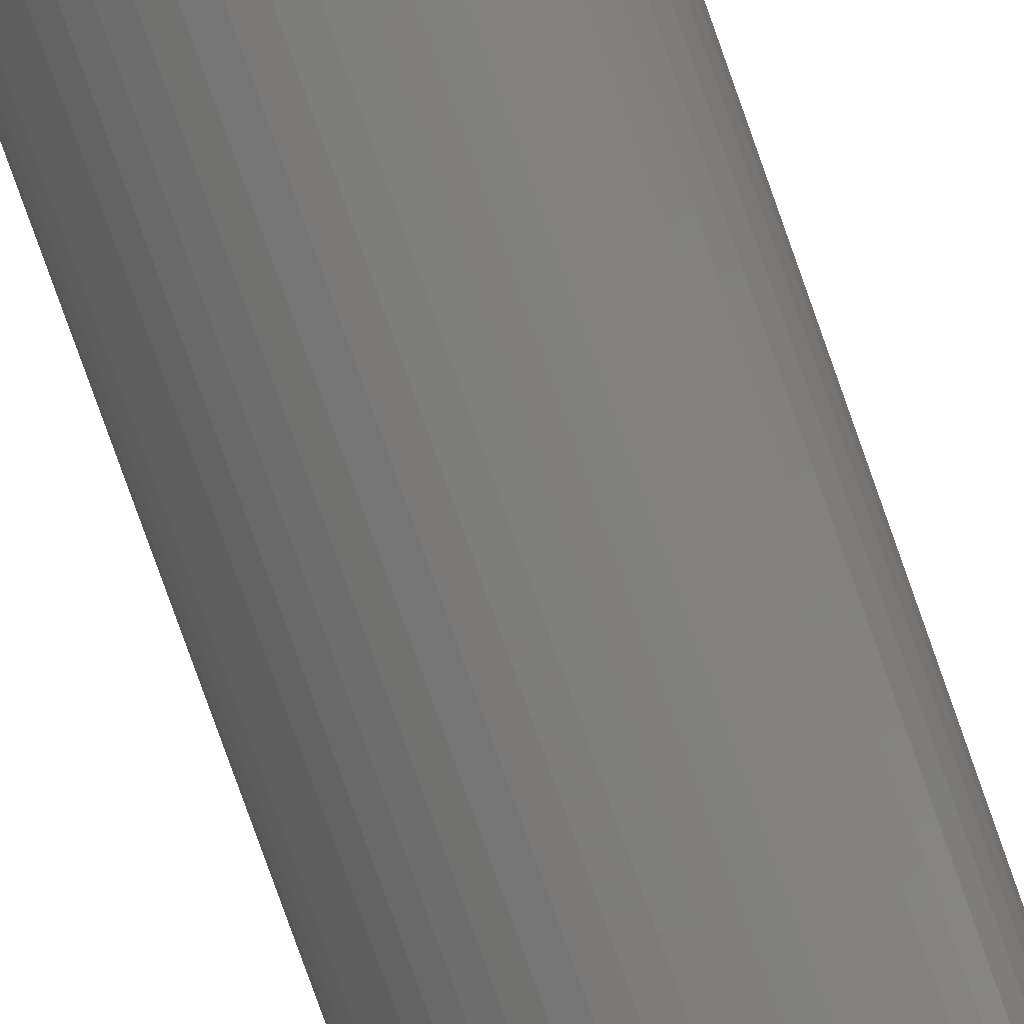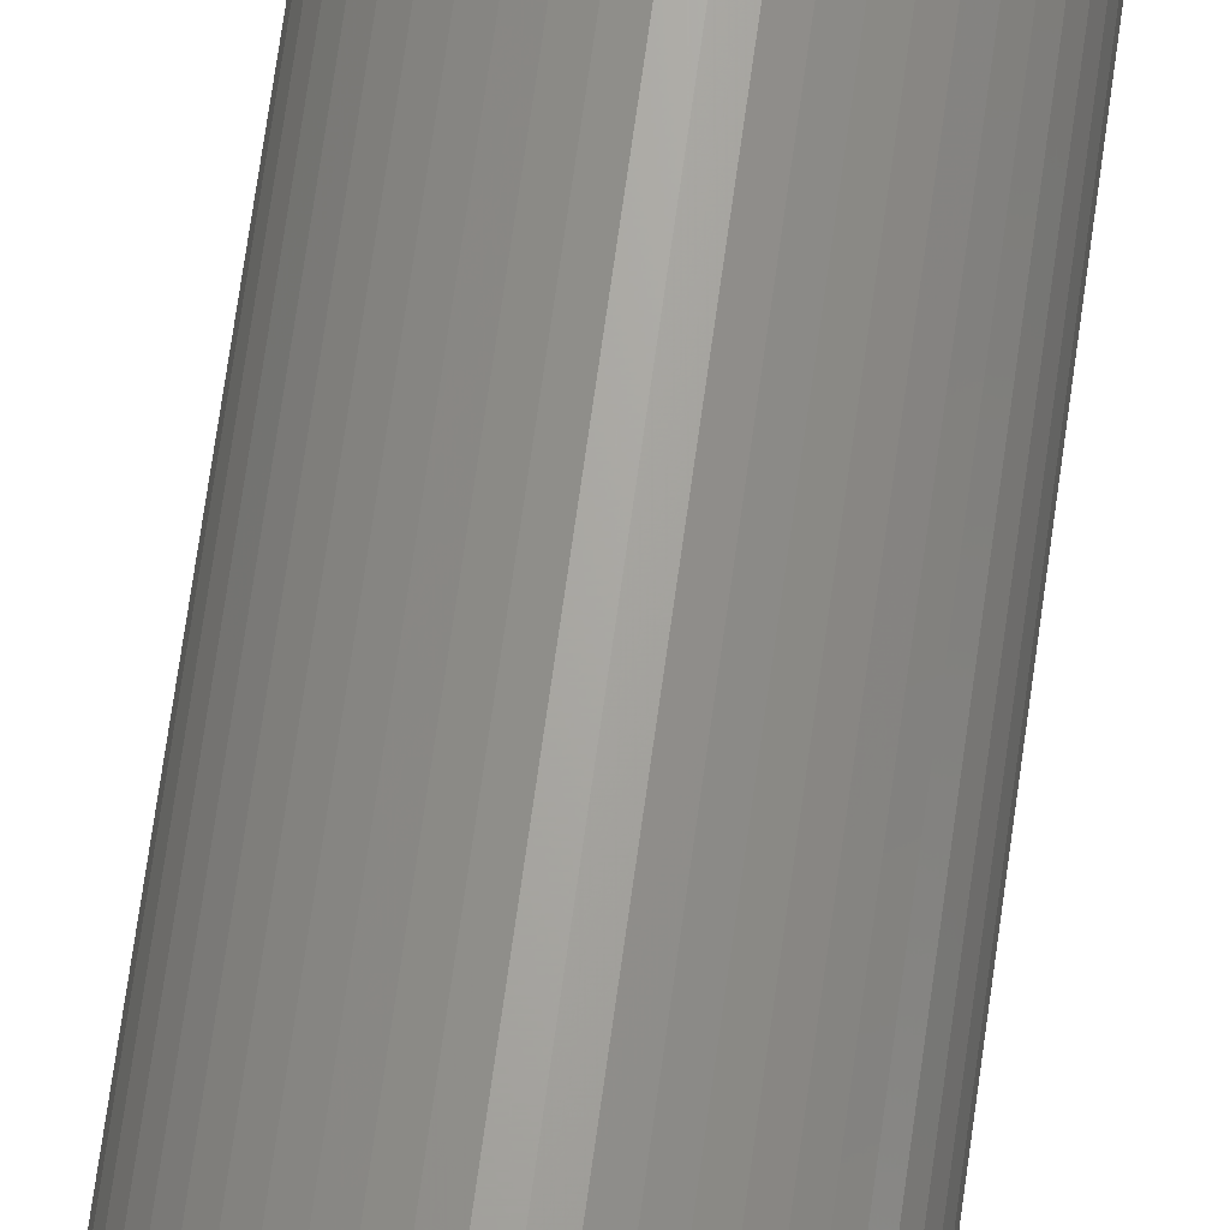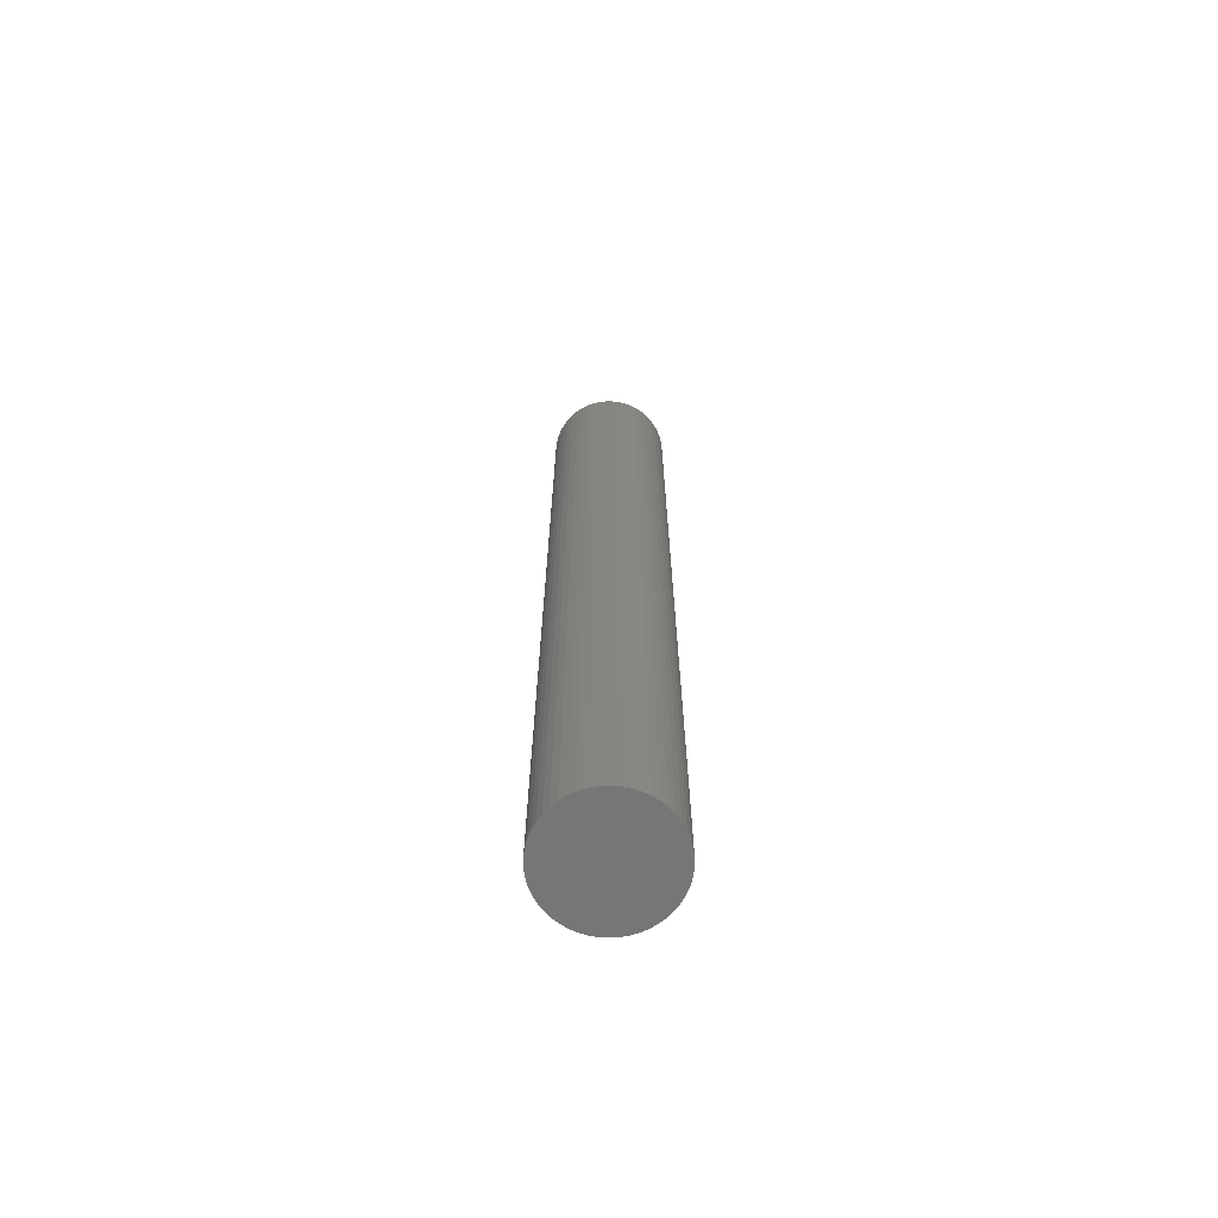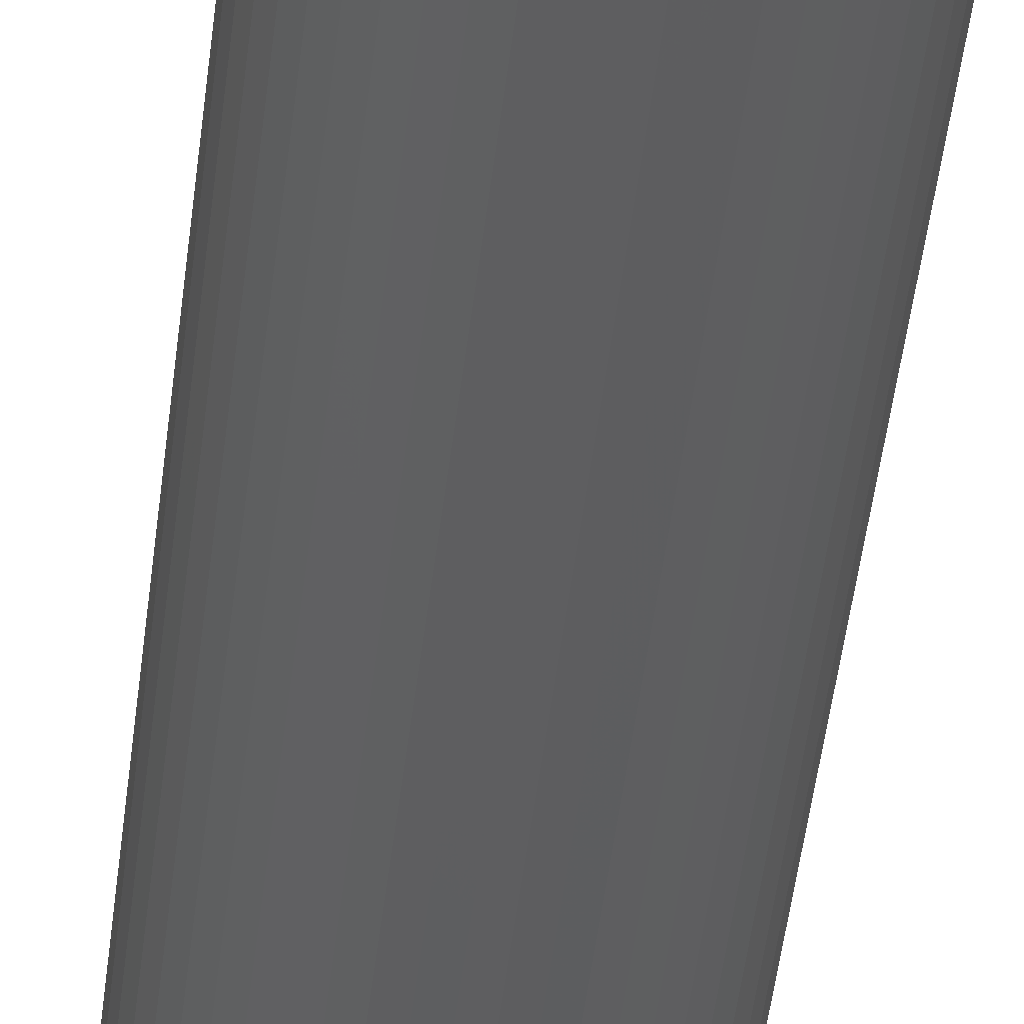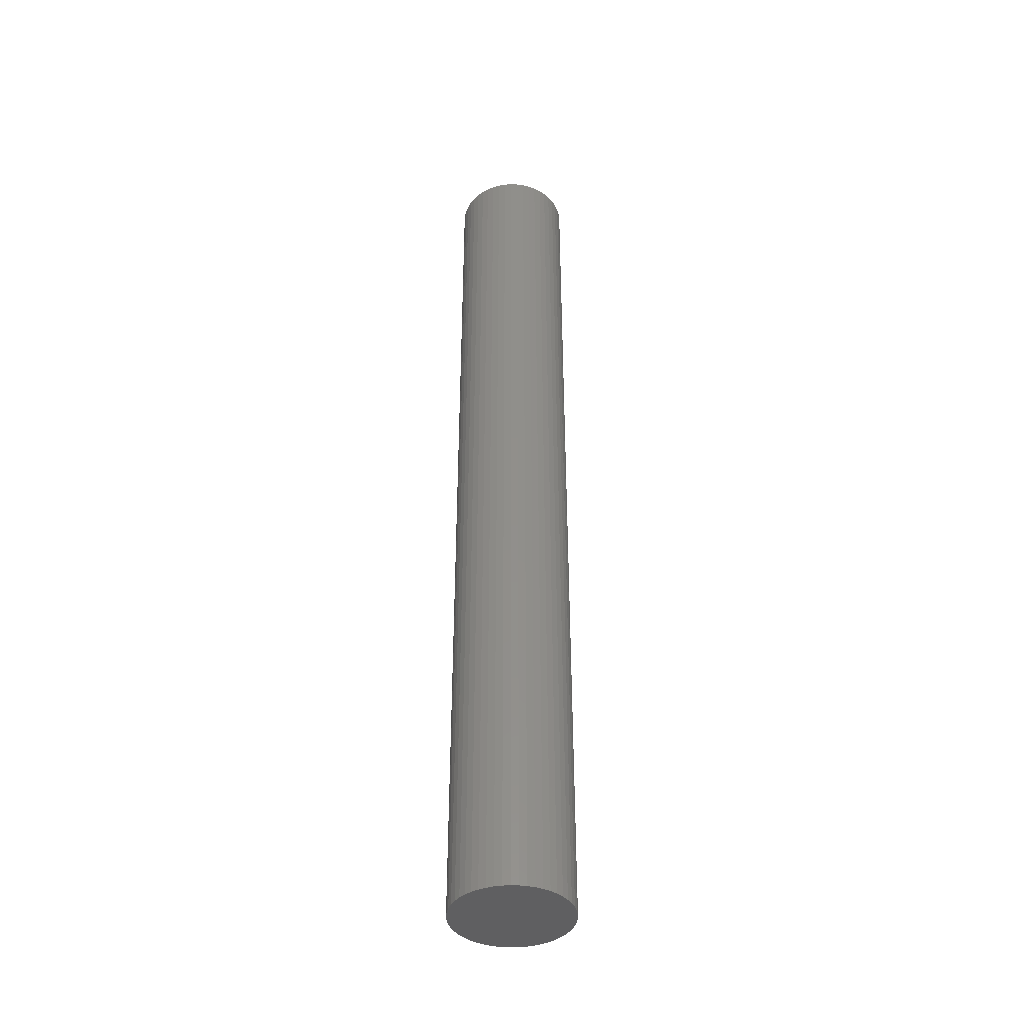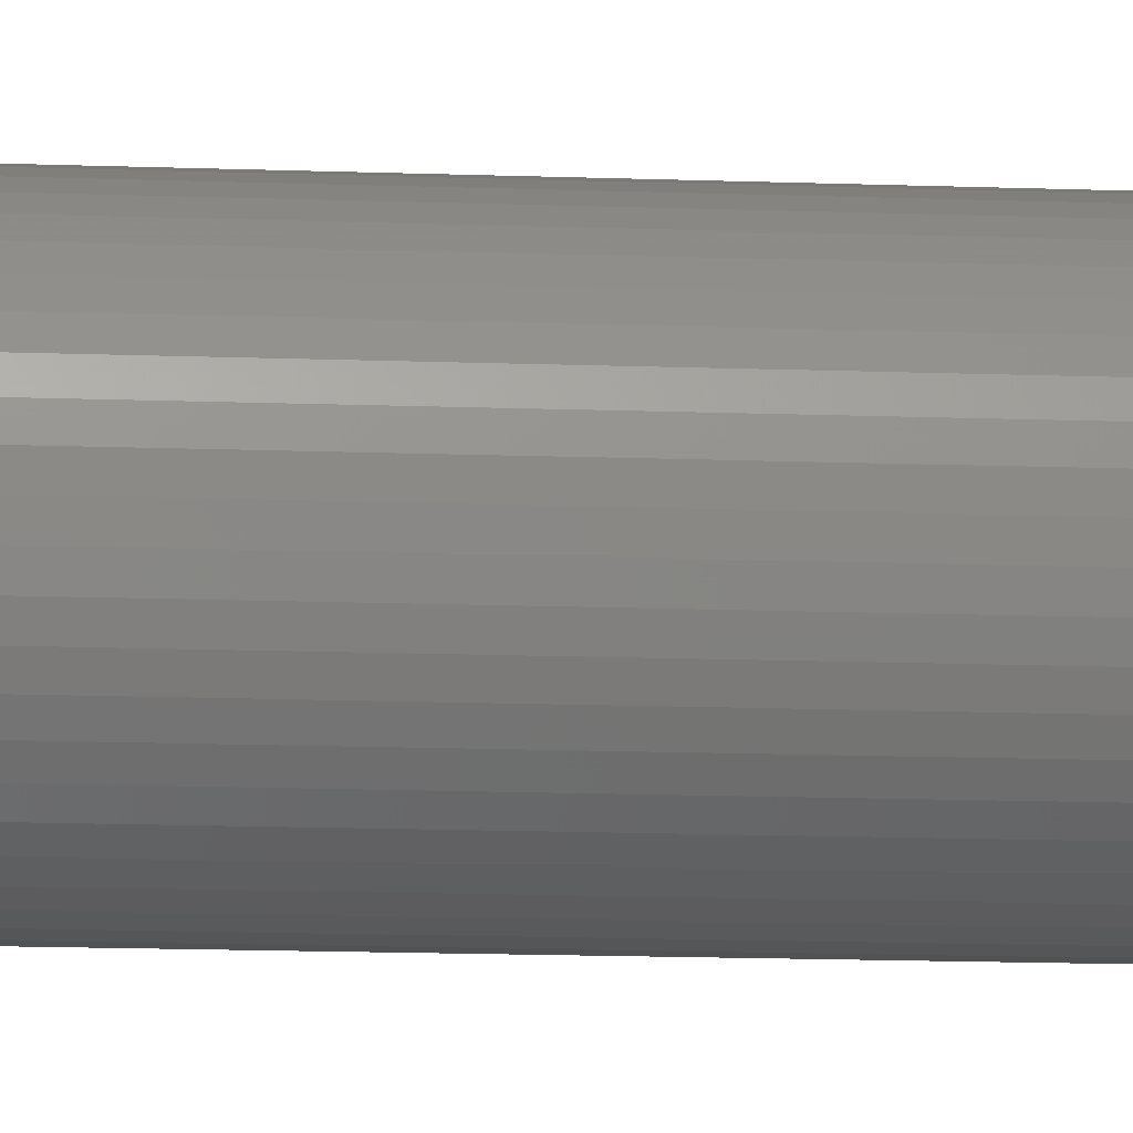
<metadata>
{"format":"stl","ext":"stl","renderer":"f3d","projection":"perspective","resolution":1024,"background":"white","views":[{"elev":-76.3,"azim":19.3,"up":"+Y"},{"elev":66.3,"azim":-172.3,"up":"+Y"},{"elev":-68.5,"azim":-68.5,"up":"+Z"},{"elev":-35.4,"azim":174.8,"up":"+Y"},{"elev":-40.4,"azim":163.2,"up":"+Z"},{"elev":-8.6,"azim":82.4,"up":"+Y"}]}
</metadata>
<code>
# stl→obj: 100 verts, 196 faces
v 3.35 0 27
v 3.324 0.4199 -27
v 3.324 0.4199 27
v 3.35 0 -27
v -3.35 0 -27
v -3.324 0.4199 27
v -3.324 0.4199 -27
v -3.35 0 27
v 0.2103 3.343 -27
v -0.2103 3.343 27
v 0.2103 3.343 27
v -0.2103 3.343 -27
v 3.324 -0.4199 27
v 3.245 0.8331 27
v 3.245 -0.8331 27
v 3.115 1.233 27
v 3.115 -1.233 27
v 2.936 1.614 27
v 2.936 -1.614 27
v 2.71 1.969 27
v 2.71 -1.969 27
v 2.442 2.293 27
v 2.442 -2.293 27
v 2.135 2.581 27
v 2.135 -2.581 27
v 1.795 2.829 27
v 1.795 -2.829 27
v 1.426 3.031 27
v 1.426 -3.031 27
v 1.035 3.186 27
v 1.035 -3.186 27
v 0.6277 3.291 27
v 0.6277 -3.291 27
v 0.2103 -3.343 27
v -0.2103 -3.343 27
v -0.6277 3.291 27
v -0.6277 -3.291 27
v -1.035 3.186 27
v -1.035 -3.186 27
v -1.426 3.031 27
v -1.426 -3.031 27
v -1.795 2.829 27
v -1.795 -2.829 27
v -2.135 2.581 27
v -2.135 -2.581 27
v -2.442 2.293 27
v -2.442 -2.293 27
v -2.71 1.969 27
v -2.71 -1.969 27
v -2.936 1.614 27
v -2.936 -1.614 27
v -3.115 1.233 27
v -3.115 -1.233 27
v -3.245 0.8331 27
v -3.245 -0.8331 27
v -3.324 -0.4199 27
v 2.71 -1.969 -27
v 2.442 -2.293 -27
v 3.324 -0.4199 -27
v 3.245 -0.8331 -27
v 3.245 0.8331 -27
v 3.115 -1.233 -27
v 3.115 1.233 -27
v 2.936 -1.614 -27
v 2.936 1.614 -27
v 2.71 1.969 -27
v 2.442 2.293 -27
v 2.135 -2.581 -27
v 2.135 2.581 -27
v 1.795 -2.829 -27
v 1.795 2.829 -27
v 1.426 -3.031 -27
v 1.426 3.031 -27
v 1.035 -3.186 -27
v 1.035 3.186 -27
v 0.6277 -3.291 -27
v 0.6277 3.291 -27
v 0.2103 -3.343 -27
v -0.2103 -3.343 -27
v -0.6277 -3.291 -27
v -0.6277 3.291 -27
v -1.035 -3.186 -27
v -1.035 3.186 -27
v -1.426 -3.031 -27
v -1.426 3.031 -27
v -1.795 -2.829 -27
v -1.795 2.829 -27
v -2.135 -2.581 -27
v -2.135 2.581 -27
v -2.442 -2.293 -27
v -2.442 2.293 -27
v -2.71 -1.969 -27
v -2.71 1.969 -27
v -2.936 -1.614 -27
v -2.936 1.614 -27
v -3.115 -1.233 -27
v -3.115 1.233 -27
v -3.245 -0.8331 -27
v -3.245 0.8331 -27
v -3.324 -0.4199 -27
f 1 2 3
f 2 1 4
f 5 6 7
f 6 5 8
f 9 10 11
f 10 9 12
f 3 13 1
f 14 13 3
f 14 15 13
f 16 15 14
f 16 17 15
f 18 17 16
f 18 19 17
f 20 19 18
f 20 21 19
f 22 21 20
f 22 23 21
f 24 23 22
f 24 25 23
f 26 25 24
f 26 27 25
f 28 27 26
f 28 29 27
f 30 29 28
f 30 31 29
f 32 31 30
f 32 33 31
f 11 33 32
f 11 34 33
f 10 34 11
f 10 35 34
f 36 35 10
f 36 37 35
f 38 37 36
f 38 39 37
f 40 39 38
f 40 41 39
f 42 41 40
f 42 43 41
f 44 43 42
f 44 45 43
f 46 45 44
f 46 47 45
f 48 47 46
f 48 49 47
f 50 49 48
f 50 51 49
f 52 51 50
f 52 53 51
f 54 53 52
f 54 55 53
f 6 55 54
f 6 56 55
f 56 6 8
f 23 57 21
f 57 23 58
f 59 2 4
f 60 2 59
f 60 61 2
f 62 61 60
f 62 63 61
f 64 63 62
f 64 65 63
f 57 65 64
f 57 66 65
f 58 66 57
f 58 67 66
f 68 67 58
f 68 69 67
f 70 69 68
f 70 71 69
f 72 71 70
f 72 73 71
f 74 73 72
f 74 75 73
f 76 75 74
f 76 77 75
f 78 77 76
f 78 9 77
f 79 9 78
f 79 12 9
f 80 12 79
f 80 81 12
f 82 81 80
f 82 83 81
f 84 83 82
f 84 85 83
f 86 85 84
f 86 87 85
f 88 87 86
f 88 89 87
f 90 89 88
f 90 91 89
f 92 91 90
f 92 93 91
f 94 93 92
f 94 95 93
f 96 95 94
f 96 97 95
f 98 97 96
f 98 99 97
f 100 99 98
f 100 7 99
f 7 100 5
f 89 46 44
f 46 89 91
f 83 40 38
f 40 83 85
f 16 65 18
f 65 16 63
f 73 30 28
f 30 73 75
f 69 26 24
f 26 69 71
f 97 50 95
f 50 97 52
f 81 38 36
f 38 81 83
f 78 33 34
f 33 78 76
f 15 59 13
f 59 15 60
f 3 61 14
f 61 3 2
f 67 24 22
f 24 67 69
f 18 66 20
f 66 18 65
f 75 32 30
f 32 75 77
f 95 48 93
f 48 95 50
f 93 46 91
f 46 93 48
f 99 52 97
f 52 99 54
f 85 42 40
f 42 85 87
f 12 36 10
f 36 12 81
f 13 4 1
f 4 13 59
f 94 53 96
f 53 94 51
f 100 8 5
f 8 100 56
f 79 34 35
f 34 79 78
f 72 27 29
f 27 72 70
f 14 63 16
f 63 14 61
f 20 67 22
f 67 20 66
f 77 11 32
f 11 77 9
f 71 28 26
f 28 71 73
f 7 54 99
f 54 7 6
f 87 44 42
f 44 87 89
f 19 62 17
f 62 19 64
f 84 39 41
f 39 84 82
f 90 49 92
f 49 90 47
f 96 55 98
f 55 96 53
f 68 23 25
f 23 68 58
f 74 29 31
f 29 74 72
f 76 31 33
f 31 76 74
f 21 64 19
f 64 21 57
f 17 60 15
f 60 17 62
f 80 35 37
f 35 80 79
f 88 43 45
f 43 88 86
f 90 45 47
f 45 90 88
f 98 56 100
f 56 98 55
f 70 25 27
f 25 70 68
f 86 41 43
f 41 86 84
f 82 37 39
f 37 82 80
f 92 51 94
f 51 92 49

</code>
